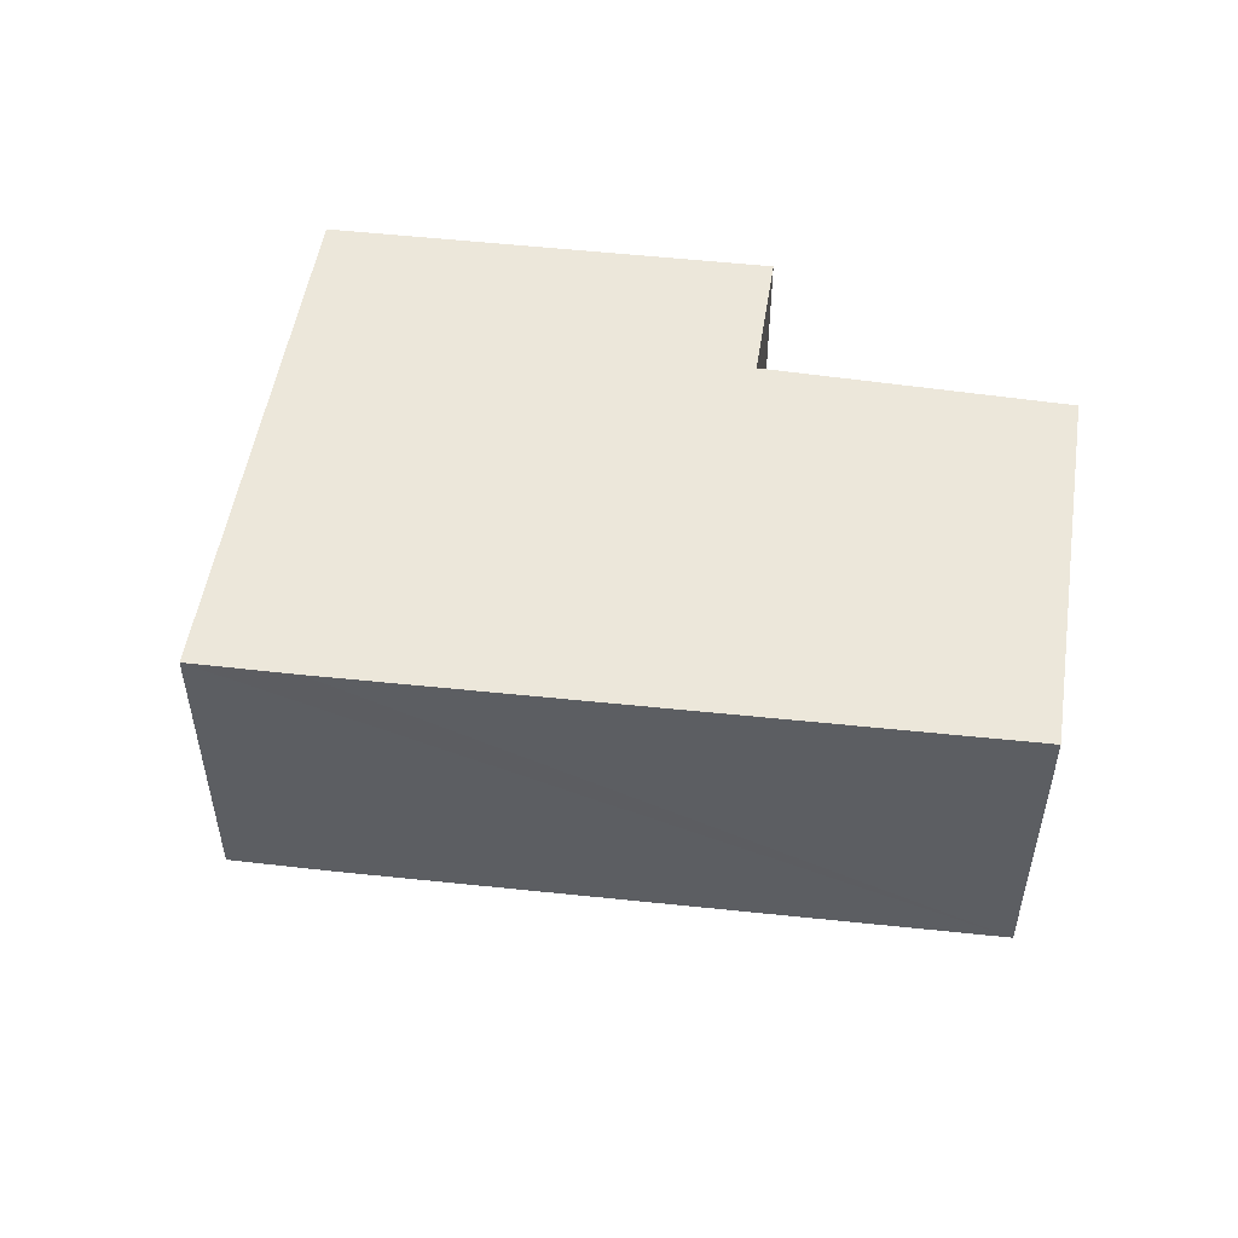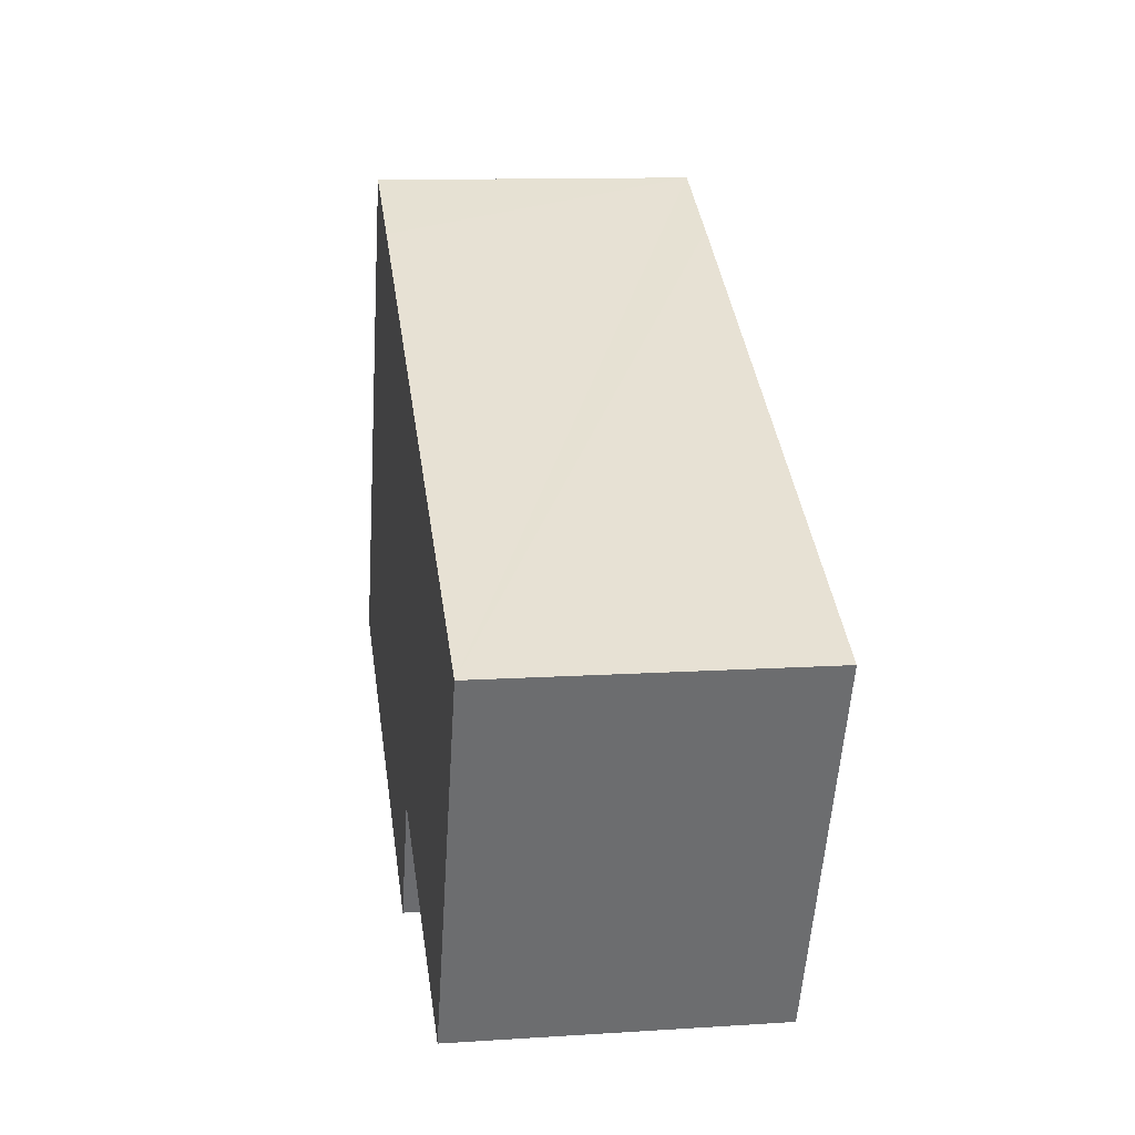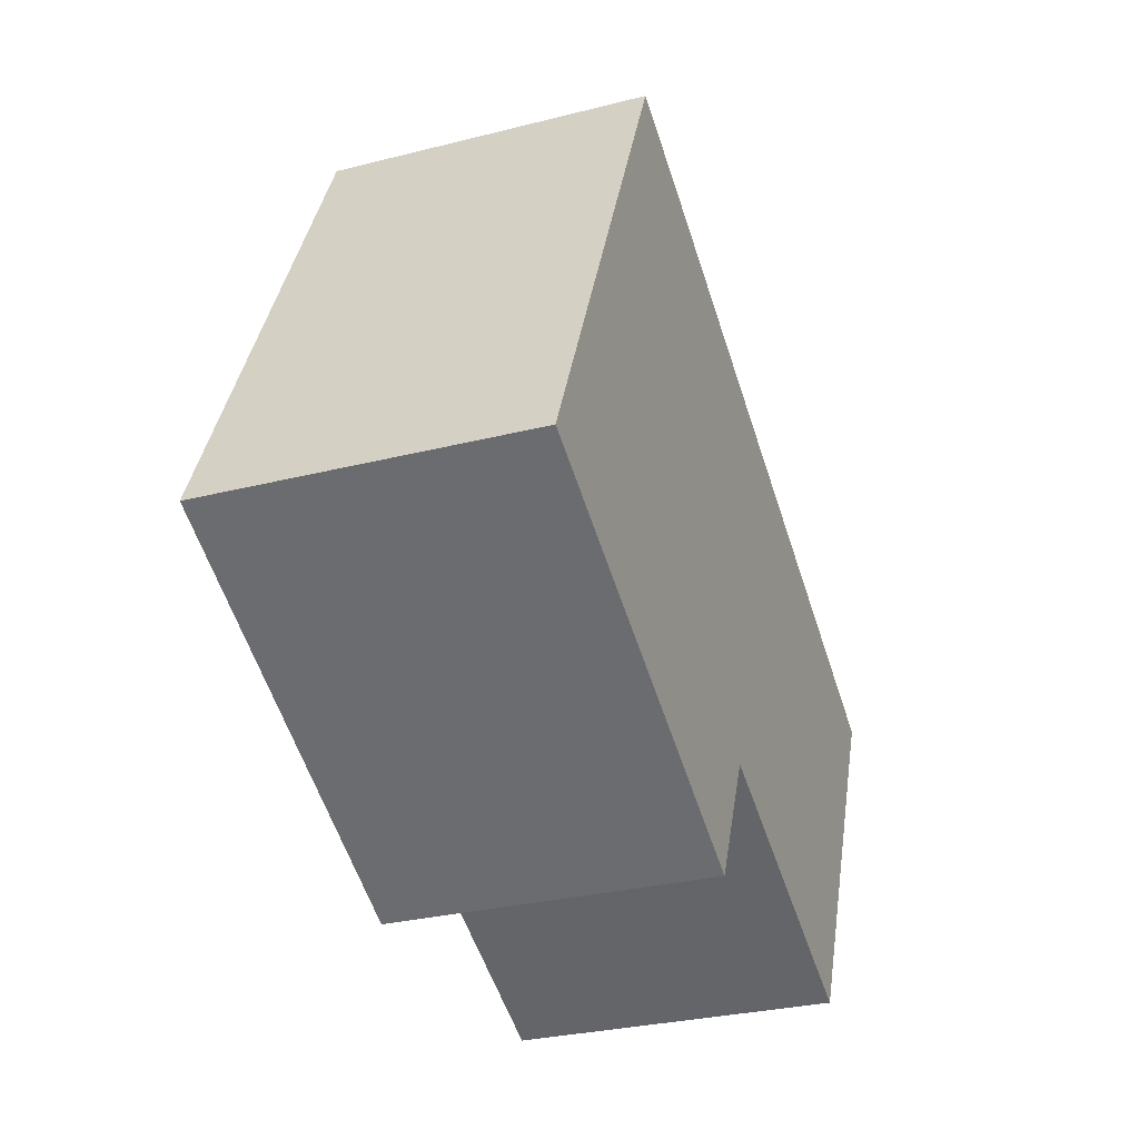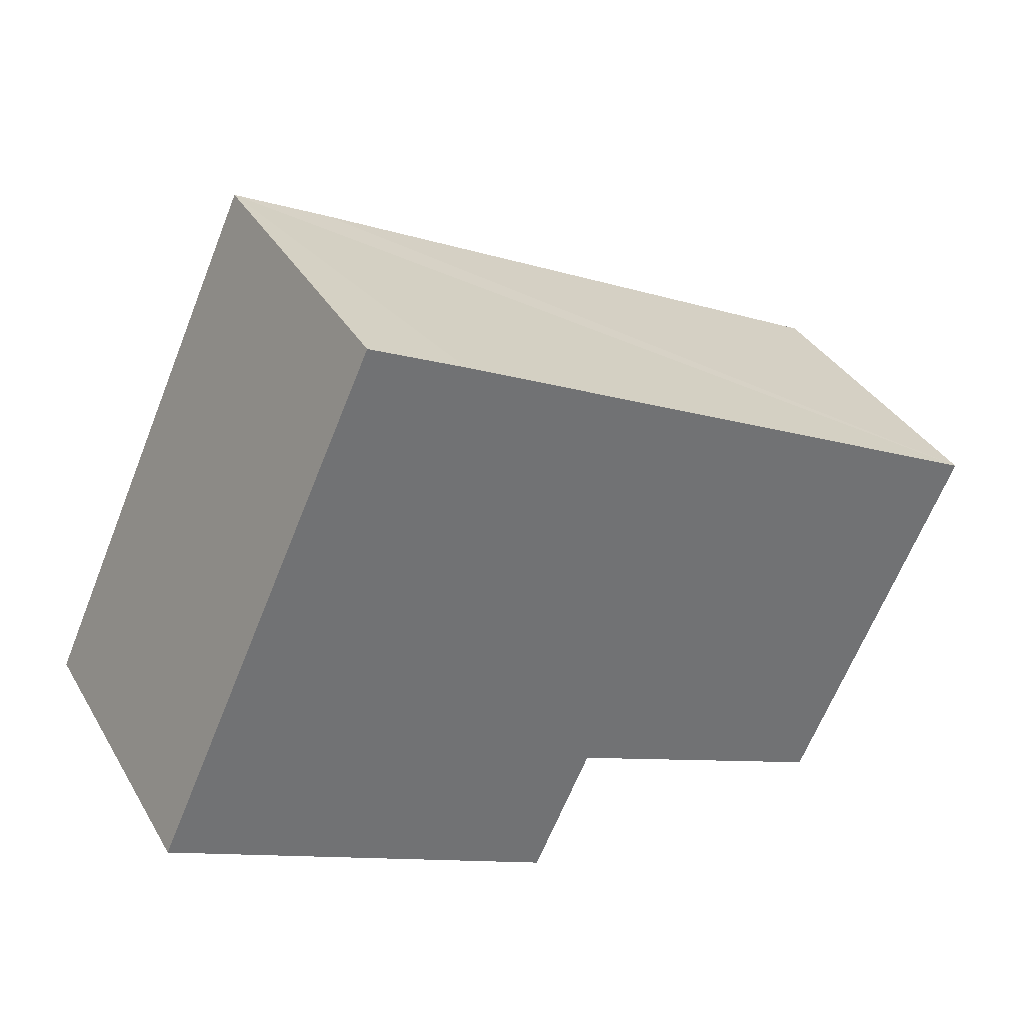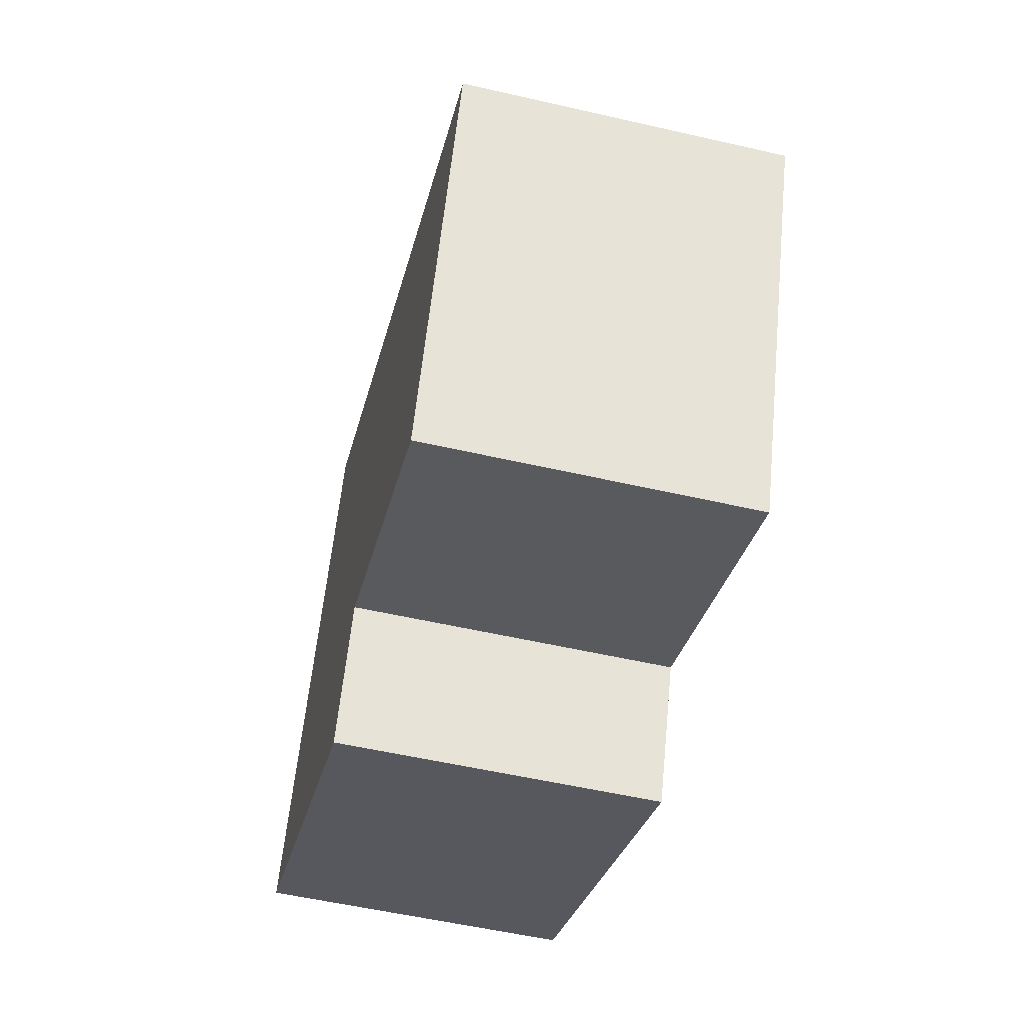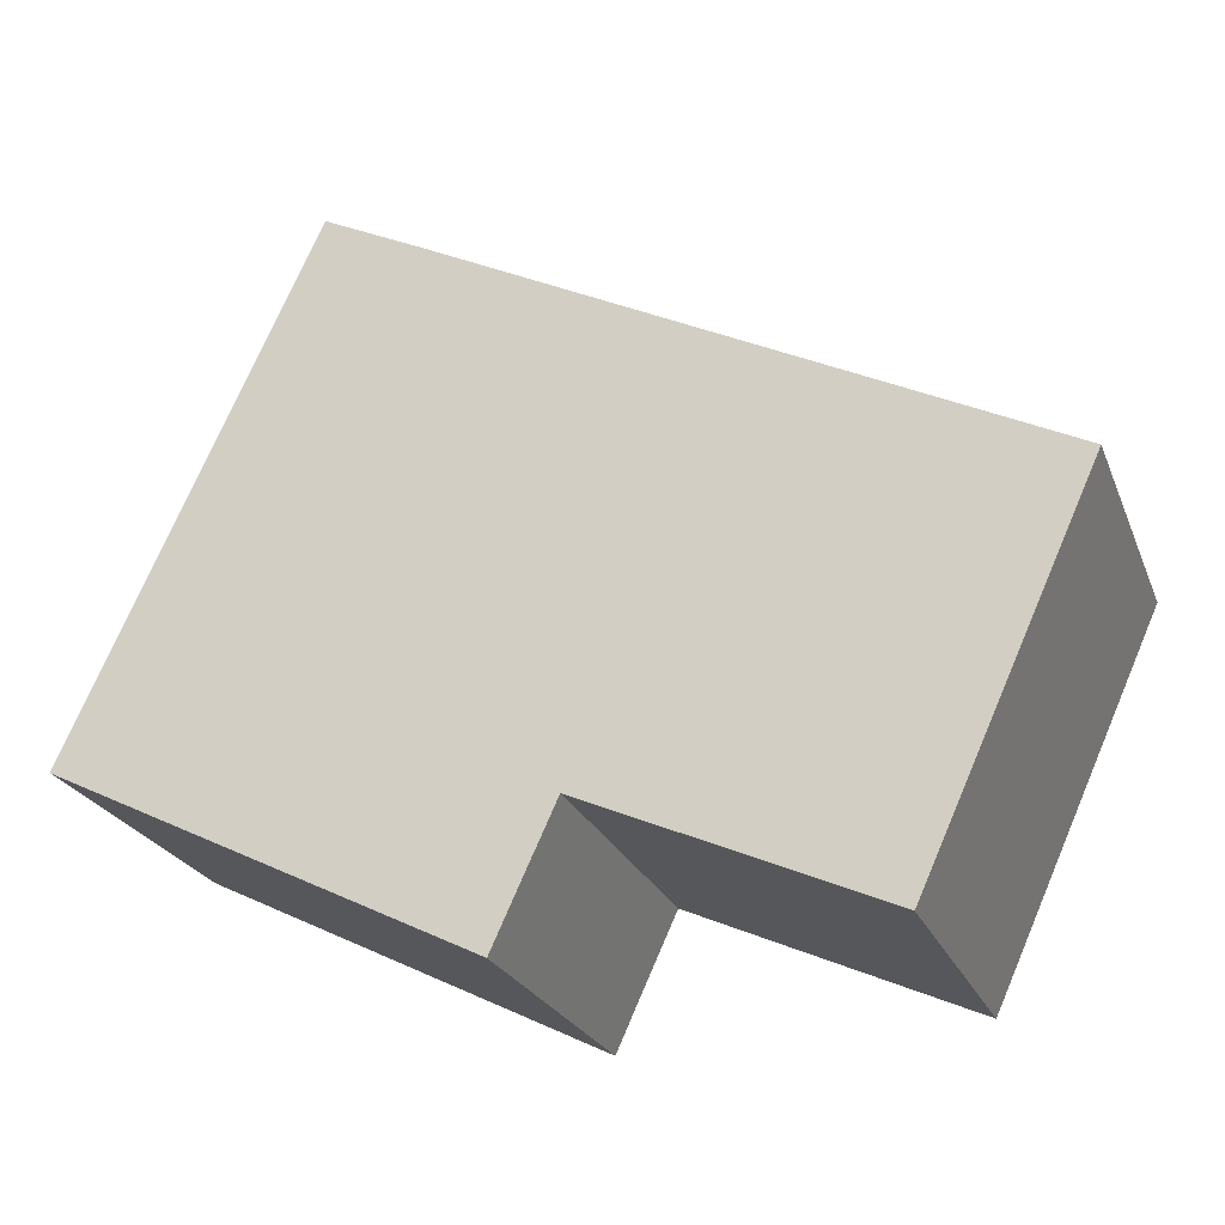
<metadata>
{"format":"obj","ext":"obj","renderer":"f3d","projection":"perspective","resolution":1024,"background":"white","views":[{"elev":51.5,"azim":33.5,"up":"+Y"},{"elev":11.8,"azim":81.2,"up":"+Z"},{"elev":-29.9,"azim":-69.7,"up":"+Z"},{"elev":36.5,"azim":-27.2,"up":"+Z"},{"elev":-55.1,"azim":76.4,"up":"+Z"},{"elev":-24.2,"azim":18.6,"up":"+Z"}]}
</metadata>
<code>
v  0 2.811 1.721e-16
v  4.151 2.811 -0.652
v  3.618 2.811 -1.811
v  8.136 2.811 1.462
v  2.935 2.811 4.109
v  2.082 2.811 4.531
v  6.655 2.811 -1.778
v  8.136 -8.952e-17 1.462
v  6.655 1.089e-16 -1.778
v  4.151 3.992e-17 -0.652
v  3.618 1.109e-16 -1.811
v  0 0 0
v  2.082 -2.774e-16 4.531
v  2.935 -2.516e-16 4.109
g defaultobject
f 1 2 3
f 2 1 4
f 4 1 5
f 5 1 6
f 4 7 2
f 8 7 4
f 7 8 9
f 10 3 2
f 3 10 11
f 9 2 7
f 2 9 10
f 11 1 3
f 1 11 12
f 12 6 1
f 6 12 13
f 5 8 4
f 8 5 6
f 8 6 14
f 14 6 13
f 11 13 12
f 13 11 10
f 13 10 9
f 13 9 14
f 14 9 8

</code>
